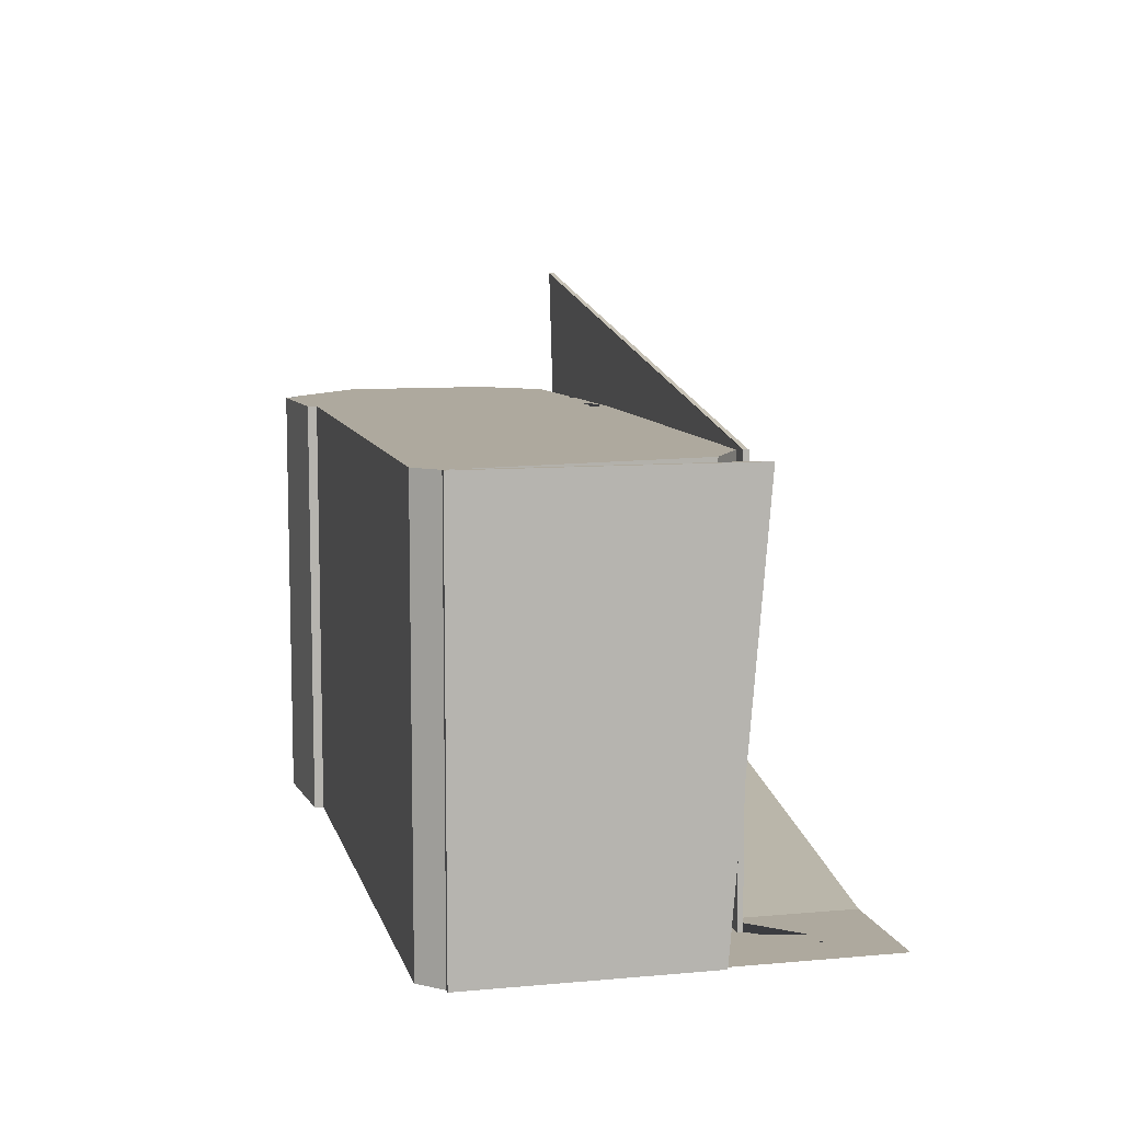
<metadata>
{"format":"obj","ext":"obj","renderer":"f3d","projection":"perspective","resolution":1024,"background":"white","views":[{"elev":9.0,"azim":-103.5,"up":"+Y"}]}
</metadata>
<code>
g Mesh1 UTS_3_1 Model
v 959.8 724.1 15.63
v 959.8 671.2 15.63
v 958.7 662.7 15.63
v 955.7 655.3 15.63
v 950.8 649.3 15.63
v 944 644.9 15.63
v 935.7 642.1 15.63
v 925.9 641.2 15.63
v 918.5 641.7 15.63
v 911.9 643.2 15.63
v 906.2 645.8 15.63
v 901.4 649.3 15.63
v 897.6 653.7 15.63
v 894.9 658.9 15.63
v 893.2 664.8 15.63
v 892.7 671.4 15.63
v 892.7 724.1 15.63
v 910 724.1 15.63
v 910 674 15.63
v 910.9 665.9 15.63
v 912.1 662.7 15.63
v 913.8 660.2 15.63
v 916 658.3 15.63
v 918.8 656.9 15.63
v 922.3 656 15.63
v 926.3 655.8 15.63
v 930.3 656 15.63
v 933.7 656.9 15.63
v 936.4 658.3 15.63
v 938.6 660.2 15.63
v 940.3 662.7 15.63
v 941.5 665.9 15.63
v 942.5 674.2 15.63
v 942.5 724.1 15.63
f 1 2 3 4 5 6 7 8 9 10 11 12 13 14 15 16 17 18 19 20 21 22 23 24 25 26 27 28 29 30 31 32 33 34
v 959.8 724.1 21.63
v 959.8 671.2 21.63
f 2 1 35 36
v 942.5 724.1 21.63
f 1 34 37 35
v 942.5 674.2 21.63
f 34 33 38 37
v 941.5 665.9 21.63
f 33 32 39 38
v 940.3 662.7 21.63
f 32 31 40 39
v 938.6 660.2 21.63
f 31 30 41 40
v 936.4 658.3 21.63
f 30 29 42 41
v 933.7 656.9 21.63
f 29 28 43 42
v 930.3 656 21.63
f 28 27 44 43
v 926.3 655.8 21.63
f 27 26 45 44
v 922.3 656 21.63
f 26 25 46 45
v 918.8 656.9 21.63
f 25 24 47 46
v 916 658.3 21.63
f 24 23 48 47
v 913.8 660.2 21.63
f 23 22 49 48
v 912.1 662.7 21.63
f 22 21 50 49
v 910.9 665.9 21.63
f 21 20 51 50
v 910 674 21.63
f 20 19 52 51
v 910 724.1 21.63
f 19 18 53 52
v 892.7 724.1 21.63
f 18 17 54 53
v 892.7 671.4 21.63
f 17 16 55 54
v 893.2 664.8 21.63
f 16 15 56 55
v 894.9 658.9 21.63
f 15 14 57 56
v 897.6 653.7 21.63
f 14 13 58 57
v 901.4 649.3 21.63
f 13 12 59 58
v 906.2 645.8 21.63
f 12 11 60 59
v 911.9 643.2 21.63
f 11 10 61 60
v 918.5 641.7 21.63
f 10 9 62 61
v 925.9 641.2 21.63
f 9 8 63 62
v 935.7 642.1 21.63
f 8 7 64 63
v 944 644.9 21.63
f 7 6 65 64
v 950.8 649.3 21.63
f 6 5 66 65
v 955.7 655.3 21.63
f 5 4 67 66
v 958.7 662.7 21.63
f 4 3 68 67
f 3 2 36 68
f 36 35 37 38 39 40 41 42 43 44 45 46 47 48 49 50 51 52 53 54 55 56 57 58 59 60 61 62 63 64 65 66 67 68
g Mesh2 UTS_3_1 Model
v 1011 642.4 15.63
v 994 642.4 15.63
v 994 709.6 15.63
v 971.8 709.6 15.63
v 971.8 724.1 15.63
v 1033 724.1 15.63
v 1033 709.6 15.63
v 1011 709.6 15.63
f 69 70 71 72 73 74 75 76
v 1011 642.4 21.63
v 994 642.4 21.63
f 70 69 77 78
v 1011 709.6 21.63
f 69 76 79 77
v 1033 709.6 21.63
f 76 75 80 79
v 1033 724.1 21.63
f 75 74 81 80
v 971.8 724.1 21.63
f 74 73 82 81
v 971.8 709.6 21.63
f 73 72 83 82
v 994 709.6 21.63
f 72 71 84 83
f 71 70 78 84
f 78 77 79 80 81 82 83 84
g Mesh3 UTS_3_1 Model
v 1094 665 15.63
v 1094 659.8 15.63
v 1092 655.2 15.63
v 1090 651.1 15.63
v 1086 647.6 15.63
v 1082 644.8 15.63
v 1077 642.8 15.63
v 1071 641.6 15.63
v 1064 641.2 15.63
v 1058 641.5 15.63
v 1052 642.5 15.63
v 1046 644 15.63
v 1041 646.2 15.63
v 1041 662.2 15.63
v 1055 657.1 15.63
v 1061 655.9 15.63
v 1066 655.5 15.63
v 1071 656.1 15.63
v 1074 657.7 15.63
v 1077 660.4 15.63
v 1077 664.2 15.63
v 1077 666.5 15.63
v 1076 668.5 15.63
v 1072 672.1 15.63
v 1061 677.6 15.63
v 1055 681.1 15.63
v 1050 684.4 15.63
v 1047 687.9 15.63
v 1044 691.9 15.63
v 1043 696.6 15.63
v 1042 702 15.63
v 1042 707.1 15.63
v 1044 711.7 15.63
v 1046 715.6 15.63
v 1049 719 15.63
v 1053 721.7 15.63
v 1058 723.7 15.63
v 1064 724.8 15.63
v 1070 725.2 15.63
v 1076 724.9 15.63
v 1082 723.7 15.63
v 1094 719.5 15.63
v 1088 706 15.63
v 1077 709.8 15.63
v 1069 710.8 15.63
v 1065 710.2 15.63
v 1062 708.5 15.63
v 1060 705.9 15.63
v 1059 702.5 15.63
v 1060 698.5 15.63
v 1063 695.2 15.63
v 1074 689.5 15.63
v 1084 684 15.63
v 1090 678.5 15.63
v 1093 672.4 15.63
f 85 86 87 88 89 90 91 92 93 94 95 96 97 98 99 100 101 102 103 104 105 106 107 108 109 110 111 112 113 114 115 116 117 118 119 120 121 122 123 124 125 126 127 128 129 130 131 132 133 134 135 136 137 138 139
v 1094 665 21.63
v 1094 659.8 21.63
f 86 85 140 141
v 1093 672.4 21.63
f 85 139 142 140
v 1090 678.5 21.63
f 139 138 143 142
v 1084 684 21.63
f 138 137 144 143
v 1074 689.5 21.63
f 137 136 145 144
v 1063 695.2 21.63
f 136 135 146 145
v 1060 698.5 21.63
f 135 134 147 146
v 1059 702.5 21.63
f 134 133 148 147
v 1060 705.9 21.63
f 133 132 149 148
v 1062 708.5 21.63
f 132 131 150 149
v 1065 710.2 21.63
f 131 130 151 150
v 1069 710.8 21.63
f 130 129 152 151
v 1077 709.8 21.63
f 129 128 153 152
v 1088 706 21.63
f 128 127 154 153
v 1094 719.5 21.63
f 127 126 155 154
v 1082 723.7 21.63
f 126 125 156 155
v 1076 724.9 21.63
f 125 124 157 156
v 1070 725.2 21.63
f 124 123 158 157
v 1064 724.8 21.63
f 123 122 159 158
v 1058 723.7 21.63
f 122 121 160 159
v 1053 721.7 21.63
f 121 120 161 160
v 1049 719 21.63
f 120 119 162 161
v 1046 715.6 21.63
f 119 118 163 162
v 1044 711.7 21.63
f 118 117 164 163
v 1042 707.1 21.63
f 117 116 165 164
v 1042 702 21.63
f 116 115 166 165
v 1043 696.6 21.63
f 115 114 167 166
v 1044 691.9 21.63
f 114 113 168 167
v 1047 687.9 21.63
f 113 112 169 168
v 1050 684.4 21.63
f 112 111 170 169
v 1055 681.1 21.63
f 111 110 171 170
v 1061 677.6 21.63
f 110 109 172 171
v 1072 672.1 21.63
f 109 108 173 172
v 1076 668.5 21.63
f 108 107 174 173
v 1077 666.5 21.63
f 107 106 175 174
v 1077 664.2 21.63
f 106 105 176 175
v 1077 660.4 21.63
f 105 104 177 176
v 1074 657.7 21.63
f 104 103 178 177
v 1071 656.1 21.63
f 103 102 179 178
v 1066 655.5 21.63
f 102 101 180 179
v 1061 655.9 21.63
f 101 100 181 180
v 1055 657.1 21.63
f 100 99 182 181
v 1041 662.2 21.63
f 99 98 183 182
v 1041 646.2 21.63
f 98 97 184 183
v 1046 644 21.63
f 97 96 185 184
v 1052 642.5 21.63
f 96 95 186 185
v 1058 641.5 21.63
f 95 94 187 186
v 1064 641.2 21.63
f 94 93 188 187
v 1071 641.6 21.63
f 93 92 189 188
v 1077 642.8 21.63
f 92 91 190 189
v 1082 644.8 21.63
f 91 90 191 190
v 1086 647.6 21.63
f 90 89 192 191
v 1090 651.1 21.63
f 89 88 193 192
v 1092 655.2 21.63
f 88 87 194 193
f 87 86 141 194
f 141 140 142 143 144 145 146 147 148 149 150 151 152 153 154 155 156 157 158 159 160 161 162 163 164 165 166 167 168 169 170 171 172 173 174 175 176 177 178 179 180 181 182 183 184 185 186 187 188 189 190 191 192 193 194
g Mesh4 Susan1 G_2c935c39_b8d4_4dff_b820_3a77bab1223e1 Model
v 1134 95.48 19.85
v 1133 95.21 19.84
v 1134 94.47 19.85
v 1134 94.69 19.85
v 1134 94.84 19.85
v 1134 94.84 19.86
v 1135 94.75 19.86
v 1135 94.55 19.87
v 1135 94.3 19.87
v 1135 95.21 19.87
v 1135 95.46 19.87
v 1135 95.59 19.86
v 1134 95.63 19.86
v 1134 95.58 19.85
f 195 196 197 198 199 200 201 202 203 204 205 206 207 208
v 1128 103.9 19.77
v 1127 103.6 19.76
v 1127 103.5 19.75
v 1126 103.1 19.75
v 1126 102.8 19.74
v 1126 102.3 19.74
v 1125 100 19.74
v 1125 97.53 19.73
v 1125 97.18 19.73
v 1125 95.99 19.73
v 1125 95.67 19.73
v 1125 94.91 19.73
v 1125 95.13 19.73
v 1126 95.18 19.74
v 1126 95.12 19.74
v 1126 95.01 19.75
v 1127 94.77 19.75
v 1127 94.94 19.75
v 1127 96.14 19.76
v 1127 97.56 19.76
v 1127 98.36 19.76
v 1127 97.55 19.76
v 1127 96.84 19.76
v 1127 95.8 19.76
v 1127 94.13 19.75
v 1127 93.83 19.75
v 1127 93.89 19.75
v 1126 92.75 19.75
v 1126 91.99 19.75
v 1127 91.72 19.76
v 1128 91.46 19.78
v 1131 91.2 19.81
v 1133 91.23 19.83
v 1134 91.33 19.85
v 1134 92.2 19.85
v 1133 95.73 19.84
v 1133 95.89 19.84
v 1133 96.51 19.84
v 1133 97.49 19.84
v 1133 98.23 19.84
v 1133 97.37 19.84
v 1133 95.73 19.84
v 1133 95.21 19.84
v 1133 95.21 19.84
v 1135 95.56 19.87
v 1135 96.77 19.87
v 1135 97.13 19.87
v 1135 97.48 19.87
v 1135 97.76 19.87
v 1135 98.09 19.87
v 1135 100.4 19.87
v 1135 102.4 19.86
v 1135 102.9 19.86
v 1134 103.2 19.86
v 1134 103.5 19.85
v 1133 103.9 19.84
v 1133 103.9 19.84
v 1133 103.9 19.83
v 1133 104.1 19.83
v 1133 104 19.83
v 1133 103.7 19.83
v 1132 103.4 19.83
v 1132 103.1 19.83
v 1132 102.6 19.82
v 1131 102 19.82
v 1130 101.1 19.8
v 1130 101.7 19.79
v 1129 102.4 19.78
v 1128 103.1 19.78
v 1128 103.6 19.77
f 209 210 211 212 213 214 215 216 217 218 219 220 221 222 223 224 225 226 227 228 229 230 231 232 233 234 235 236 237 238 239 240 241 242 243 197 196 244 245 246 247 248 249 250 251 252 195 208 207 206 205 204 253 254 255 256 257 258 259 260 261 262 263 264 265 266 267 268 269 270 271 272 273 274 275 276 277 278
v 1125 94.72 19.73
v 1125 94.01 19.73
v 1125 94.21 19.73
v 1126 94.31 19.74
v 1126 94.31 19.74
v 1126 94.19 19.75
v 1126 94.03 19.75
f 233 225 224 223 222 221 220 279 280 281 282 283 284 285 235 234
v 1125 92.48 19.73
v 1125 91.37 19.73
v 1125 90.83 19.73
v 1125 90.47 19.73
v 1125 90.24 19.73
v 1126 90.65 19.75
v 1126 90.83 19.75
f 235 285 284 283 282 281 280 286 287 288 289 290 291 292 237 236
v 1125 90.19 19.73
v 1125 90.03 19.73
v 1125 90.06 19.73
v 1126 90.49 19.75
v 1126 90.51 19.75
v 1126 90.67 19.75
f 290 293 294 295 296 297 298 291
v 1125 88.02 19.74
v 1126 87.85 19.74
v 1126 87.78 19.74
v 1126 87.63 19.74
v 1127 87.44 19.75
v 1127 87.48 19.75
v 1127 87.44 19.75
v 1127 87.38 19.76
v 1127 87.38 19.76
v 1127 87.39 19.76
v 1127 87.39 19.76
v 1127 87.4 19.76
v 1127 87.41 19.76
v 1127 87.42 19.76
v 1127 87.43 19.76
v 1127 87.44 19.76
v 1127 87.44 19.76
v 1127 87.55 19.76
v 1127 87.56 19.76
v 1127 87.69 19.76
v 1127 87.76 19.75
v 1127 87.97 19.75
v 1127 87.87 19.75
v 1127 87.85 19.76
v 1127 87.95 19.76
v 1127 88.19 19.76
v 1127 88.61 19.76
v 1127 89.27 19.75
v 1127 89.91 19.75
v 1125 88.83 19.73
v 1125 88.07 19.73
f 299 300 301 302 303 304 305 306 307 308 309 310 311 312 313 314 315 316 317 318 319 320 321 322 323 324 325 326 327 296 295 328 329
v 1135 74.15 19.87
v 1136 74.23 19.87
v 1136 74.23 19.87
v 1135 75.41 19.87
v 1135 76.4 19.86
v 1135 77.19 19.87
v 1135 77.87 19.87
v 1135 78.92 19.87
v 1135 81.71 19.87
v 1135 81.93 19.87
v 1135 83.74 19.87
v 1135 86.05 19.87
v 1134 89.29 19.86
v 1134 89.22 19.86
v 1135 88.28 19.86
v 1135 87.93 19.86
v 1134 87.27 19.86
v 1134 87.22 19.86
v 1134 87.31 19.86
v 1134 86.87 19.85
v 1134 86.76 19.85
v 1134 86.76 19.85
v 1134 86.81 19.85
v 1134 86.97 19.85
v 1134 86.67 19.85
v 1134 86.6 19.85
v 1133 86.65 19.84
v 1133 86.83 19.84
v 1133 87.1 19.84
v 1134 87.76 19.85
v 1134 88.15 19.85
v 1134 87.72 19.85
v 1133 87.1 19.84
v 1133 87.08 19.84
v 1133 87.14 19.84
v 1133 87.32 19.84
v 1133 87.97 19.84
v 1133 88.43 19.84
v 1133 88.83 19.84
v 1133 89.11 19.84
v 1133 89.04 19.84
v 1133 88.75 19.84
v 1133 88.42 19.84
v 1133 88.09 19.84
v 1133 88 19.83
v 1132 88.02 19.83
v 1132 88.14 19.83
v 1133 88.72 19.83
v 1133 89.28 19.83
v 1133 90.19 19.84
v 1133 90.5 19.84
v 1133 91.19 19.84
v 1127 85.94 19.75
v 1127 84.75 19.76
v 1127 83.95 19.76
v 1127 82.58 19.76
v 1128 81.82 19.76
v 1128 81.48 19.76
v 1128 81 19.77
v 1128 80.51 19.77
v 1129 76.41 19.78
v 1129 75.88 19.78
v 1128 75.21 19.78
v 1129 74.08 19.78
v 1129 74.21 19.78
v 1130 74.48 19.79
v 1130 74.54 19.8
v 1131 74.32 19.81
v 1131 74.22 19.81
v 1131 74.12 19.82
v 1131 74.27 19.82
v 1131 74.53 19.82
v 1131 74.96 19.82
v 1132 75.35 19.82
v 1132 75.61 19.82
v 1131 80.03 19.81
v 1130 80.96 19.8
v 1130 81.84 19.8
v 1130 82.31 19.8
v 1130 83.16 19.8
v 1130 84.18 19.8
v 1130 85.21 19.8
v 1130 85.62 19.8
v 1130 86.8 19.79
v 1130 86.86 19.79
v 1130 88.93 19.8
v 1130 88.94 19.8
v 1130 88.8 19.8
v 1131 88.33 19.81
v 1132 86.17 19.82
v 1132 83.81 19.83
v 1132 82.92 19.83
v 1133 81.65 19.84
v 1133 81.23 19.83
v 1133 80.54 19.83
v 1133 79.14 19.83
v 1132 77.32 19.83
v 1132 76.1 19.83
v 1132 75.25 19.83
v 1132 74.55 19.83
v 1132 74.34 19.83
v 1132 74.21 19.83
v 1132 74.14 19.83
v 1133 73.95 19.84
v 1135 74.08 19.87
f 330 331 332 333 334 335 336 337 338 339 340 341 342 343 344 345 346 347 348 349 350 351 352 353 354 355 356 357 358 359 360 361 362 363 364 365 366 367 368 369 370 371 372 373 374 375 376 377 378 379 380 381 242 241 240 239 238 237 292 291 298 297 296 327 326 325 324 323 322 321 320 319 318 317 316 315 314 313 312 311 310 309 308 307 306 305 304 303 382 383 384 385 386 387 388 389 390 391 392 393 394 395 396 397 398 399 400 401 402 403 404 405 406 407 408 409 410 411 412 413 414 415 416 417 418 419 420 421 422 423 424 425 426 427 428 429 430 431 432 433 434
v 1134 88.16 19.86
v 1134 87.92 19.86
v 1134 90.35 19.86
v 1135 90.62 19.86
v 1135 90.89 19.86
v 1135 91.25 19.86
v 1134 87.71 19.85
v 1134 88.17 19.85
v 1134 88.29 19.85
v 1134 88.29 19.86
f 435 436 348 347 346 345 344 343 342 437 438 439 440 203 202 201 200 199 198 197 243 242 381 380 379 378 377 376 375 374 373 372 371 370 369 368 367 366 365 364 363 362 361 360 359 358 357 356 355 354 353 441 442 443 444
f 353 352 351 350 349 348 436 435 442 441
f 442 435 444 443
v 1131 73.11 19.81
v 1131 73.39 19.81
v 1131 73.7 19.81
v 1131 73.99 19.81
v 1129 73.62 19.78
v 1129 72.98 19.78
v 1129 72.8 19.78
v 1129 72.56 19.78
v 1129 72.54 19.78
v 1129 72.63 19.79
v 1129 72.66 19.79
v 1130 72.62 19.8
v 1130 72.58 19.8
v 1130 72.49 19.8
v 1130 72.5 19.8
v 1131 72.67 19.81
v 1131 72.79 19.81
v 1131 73.02 19.81
f 445 446 447 448 398 397 396 395 394 449 450 451 452 453 454 455 456 457 458 459 460 461 462
v 1131 73.49 19.81
f 446 445 463 447
v 1131 72.98 19.81
v 1131 73.09 19.81
v 1131 73.27 19.81
f 461 464 465 466 463 445 462
v 1128 72.69 19.78
v 1128 72.54 19.78
v 1129 72.36 19.78
v 1129 72.38 19.78
f 451 467 468 469 470 453 452
v 1128 72.37 19.78
v 1129 72.26 19.78
v 1129 72.03 19.78
v 1130 72.03 19.8
v 1131 72.08 19.8
v 1131 72.17 19.81
v 1131 72.28 19.81
v 1131 72.41 19.81
v 1130 72.26 19.8
v 1130 72.37 19.8
f 468 471 472 473 474 475 476 477 478 479 480 458 457 456 455 454 453 470 469
f 478 460 459 458 480 479
v 1132 73.56 19.83
v 1133 73.39 19.83
v 1133 73.19 19.84
v 1134 73.11 19.85
v 1134 72.88 19.86
v 1135 72.49 19.87
v 1136 72.42 19.87
v 1137 72.47 19.89
v 1137 72.7 19.89
v 1137 72.89 19.9
v 1137 72.99 19.9
v 1137 73.12 19.89
v 1136 73.32 19.88
v 1136 73.97 19.87
f 431 481 482 483 484 485 486 487 488 489 490 491 492 493 494 330 434 433 432
v 1132 73.55 19.83
v 1132 73.46 19.83
v 1132 73.24 19.83
v 1133 73.09 19.83
v 1133 72.97 19.84
v 1134 72.79 19.85
v 1134 72.83 19.85
v 1135 72.42 19.86
v 1135 72.3 19.87
v 1136 72.25 19.88
v 1136 72.26 19.88
f 488 487 486 485 484 483 482 481 495 496 497 498 499 500 501 502 503 504 505
v 1136 72.04 19.88
v 1137 72.15 19.89
v 1137 72.38 19.9
v 1137 72.6 19.9
v 1137 72.8 19.9
v 1132 73.02 19.83
v 1132 72.77 19.83
v 1133 72.61 19.83
v 1133 72.52 19.84
v 1134 72.53 19.85
v 1134 72.64 19.85
v 1134 72.69 19.85
v 1134 72.57 19.86
v 1135 72.29 19.86
v 1135 72.18 19.86
v 1135 72.03 19.87
v 1136 72.03 19.88
f 506 507 508 509 510 490 489 488 505 504 503 502 501 500 499 498 497 511 512 513 514 515 516 517 518 519 520 521 522
v 1133 103.9 19.84
v 1133 104.4 19.84
v 1133 105.2 19.84
v 1133 106.3 19.84
v 1132 107.8 19.83
v 1132 108.7 19.82
v 1132 109 19.82
v 1131 109.4 19.81
v 1131 109.6 19.81
v 1130 109.7 19.8
v 1129 109.8 19.79
v 1129 109.7 19.78
v 1128 109.5 19.77
v 1128 109.2 19.77
v 1128 108.8 19.76
v 1128 108.5 19.77
v 1128 108.3 19.77
v 1128 108.4 19.77
v 1128 108.5 19.77
v 1128 108.6 19.77
v 1128 108.6 19.77
v 1128 108.6 19.77
v 1128 108.6 19.77
v 1128 108.4 19.78
v 1129 108.2 19.78
v 1129 108.1 19.78
v 1129 107.9 19.79
v 1130 107.7 19.79
v 1130 107.4 19.8
v 1130 107 19.8
v 1130 106.6 19.8
v 1131 106.2 19.81
v 1131 106 19.81
v 1131 105.7 19.81
v 1131 105.6 19.81
v 1130 104.9 19.8
v 1130 104.8 19.8
v 1130 104.5 19.8
v 1130 104.3 19.8
v 1130 104.2 19.8
v 1130 104.1 19.8
v 1130 104 19.8
v 1130 103.9 19.8
v 1130 103.9 19.8
v 1131 103.8 19.81
v 1131 103.8 19.81
v 1131 103.9 19.81
v 1131 103.9 19.81
v 1131 103.8 19.81
v 1131 103.7 19.81
v 1131 103.5 19.81
v 1131 103.6 19.81
v 1132 103.8 19.82
v 1132 104 19.82
v 1132 104.3 19.83
v 1132 104.3 19.83
v 1132 104.2 19.83
f 267 266 265 264 523 524 525 526 527 528 529 530 531 532 533 534 535 536 537 538 539 540 541 542 543 544 545 546 547 548 549 550 551 552 553 554 555 556 557 558 559 560 561 562 563 564 565 566 567 568 569 570 571 572 573 574 575 576 577 578 579
v 1128 104 19.78
v 1128 103.7 19.78
v 1129 103.2 19.78
v 1129 102.5 19.79
v 1130 101.9 19.8
v 1130 101.5 19.8
v 1131 102.2 19.81
v 1132 102.7 19.82
v 1132 103.3 19.83
v 1132 103.5 19.83
v 1132 103.8 19.83
v 1132 103.9 19.83
v 1132 104 19.83
v 1128 107.7 19.77
v 1128 107.5 19.77
v 1128 107.3 19.77
v 1128 107.1 19.77
v 1128 106.5 19.76
v 1127 106.4 19.76
v 1128 106.2 19.76
v 1128 106.2 19.77
v 1128 106.2 19.77
v 1128 105.9 19.77
v 1128 105.8 19.77
v 1128 105.7 19.77
v 1128 105.6 19.77
v 1128 105.4 19.77
v 1128 105.2 19.77
v 1128 105.2 19.77
v 1128 105 19.77
v 1128 104.8 19.77
v 1128 104.7 19.77
v 1129 104.7 19.78
v 1129 104.7 19.78
v 1129 104.6 19.78
v 1129 104.2 19.79
f 580 581 582 583 584 585 586 587 588 589 590 591 592 579 578 577 576 575 574 573 572 571 570 569 568 567 566 565 564 563 562 561 560 559 558 557 556 555 554 553 552 551 550 549 548 547 546 545 544 543 542 541 540 539 593 594 595 596 597 598 599 600 601 602 603 604 605 606 607 608 609 610 611 612 613 614 615
f 277 276 275 274 273 272 271 270 269 268 267 579 592 591 590 589 588 587 586 585 584 583 582 581 580 209 278
g Mesh5 Model
v 1032 0 -374
v 1032 0 -374.6
v 1031 0 -374.6
f 616 617 618
v 1031 591.8 -374.6
v 1032 591.8 -374
v 1032 72.03 -374
f 616 618 619 620 621
v 716 0 -25.56
v 716 0 -13.81
v 345.2 0 -0
v 171.7 0 -0
v 171.7 0 -374.6
v 0 0 -374.6
v 30.55 0 -406.2
v 813.1 0 -406.2
v 813.1 0 -419.1
v 963.7 0 -432.4
v 970.4 0 -413.9
v 978.5 0 -422.8
v 1099 0 -312.6
v 1099 0 -105.8
v 1032 0 -25.56
f 622 623 624 625 626 627 628 629 630 631 632 633 618 616 634 635 636
v 716 0 -0
v 716 591.8 -25.56
v 716 591.8 -0
f 637 623 622 638 639
f 637 624 623
v 121.1 0 -0
v 121.1 591.8 -0
v 121.1 93.87 -0
f 640 625 624 637 639 641 642
v 137.2 0 -25.27
v 69.7 0 -68.47
v 53.53 0 -43.2
f 627 626 625 640 643 644 645
v 0 0 185.8
v 0 0 -43.96
v 171.7 0 6.459
v 123.6 0 8.25
v 119.3 0 8.25
v 119.3 -4.935e-18 15.63
v 171.7 -4.935e-18 15.63
v 171.7 0 185.8
f 646 647 627 645 644 643 640 625 648 649 650 651 652 653
v 0 591.8 4.407
v 0 591.8 -374.6
f 654 647 627 655
v -7.75 591.8 4.407
v -7.75 0 -43.96
f 647 654 656 657
v -7.75 591.8 -374.6
f 654 655 658 656
v -7.75 0 -374.6
f 655 627 659 658
v 30.55 591.8 -406.2
f 628 627 655 660
v 53.53 93.87 -43.2
v 53.53 591.8 -43.2
f 627 645 661 662 655
v 69.7 93.87 -68.47
f 661 645 644 663
v 137.2 93.87 -25.27
f 642 661 663 664
f 662 661 642 641
v 1032 591.8 -25.56
v 1099 591.8 -105.8
v 1099 591.8 -312.6
v 978.5 591.8 -422.8
v 970.4 591.8 -413.9
v 963.7 591.8 -432.4
v 813.1 591.8 -419.1
v 813.1 591.8 -406.2
f 639 638 665 666 667 620 619 668 669 670 671 672 660 655 662 641
v 1032 72.03 -25.56
f 622 636 673 665 638
f 636 623 622
f 635 673 636
v 1041 72.03 -36.85
f 673 635 674
v 1087 72.03 -91.57
f 674 635 675
v 1087 143.3 -91.57
f 675 635 676
f 666 676 635
v 1041 143.3 -36.85
f 666 677 676
f 665 677 666
f 677 665 674
f 673 674 665
v 1032 72.03 -44.73
v 1022 72.03 -53.28
v 1022 143.3 -53.28
f 677 674 678 679 680
v 1032 72.03 -65.52
v 1067 72.03 -108
f 681 678 674 675 682
f 679 678 681
v 1032 72.03 -25.56
v 1257 72.03 -25.56
v 1257 72.03 -390.2
v 1032 72.03 -390.2
f 621 681 682 675 674 678 673 683 684 685 686
v 1067 143.3 -108
f 675 676 687 682
f 676 677 680 687
f 625 683 673
v 171.7 0 8.25
v 1032 72.03 8.25
f 625 648 688 689 683
f 624 648 625
f 648 688 652 651 650 649
v 1032 72.03 15.63
f 689 688 652 690
v 1032 0 8.25
f 691 689 688
v 1120 769.2 8.25
v 119.3 591.8 8.25
v 123.6 591.8 8.25
f 692 689 688 649 650 693 694
v 1120 769.2 15.63
f 689 692 695 690
v 123.6 591.8 15.63
f 692 694 696 695
v 119.3 591.8 15.63
f 696 694 693 697
f 693 650 651 697
f 690 695 696 697 651 652
v 1032 72.03 249.6
f 698 690 652 653
v 1257 72.03 249.6
f 699 684 683 689 690 698
f 673 689 683
f 635 634 667 666
f 634 616 621 620 667
f 618 633 668 619
f 633 632 669 668
f 632 631 670 669
f 631 630 671 670
f 630 629 672 671
f 629 628 660 672
f 640 642 664 643
f 659 627 647 657
f 657 656 658 659

</code>
